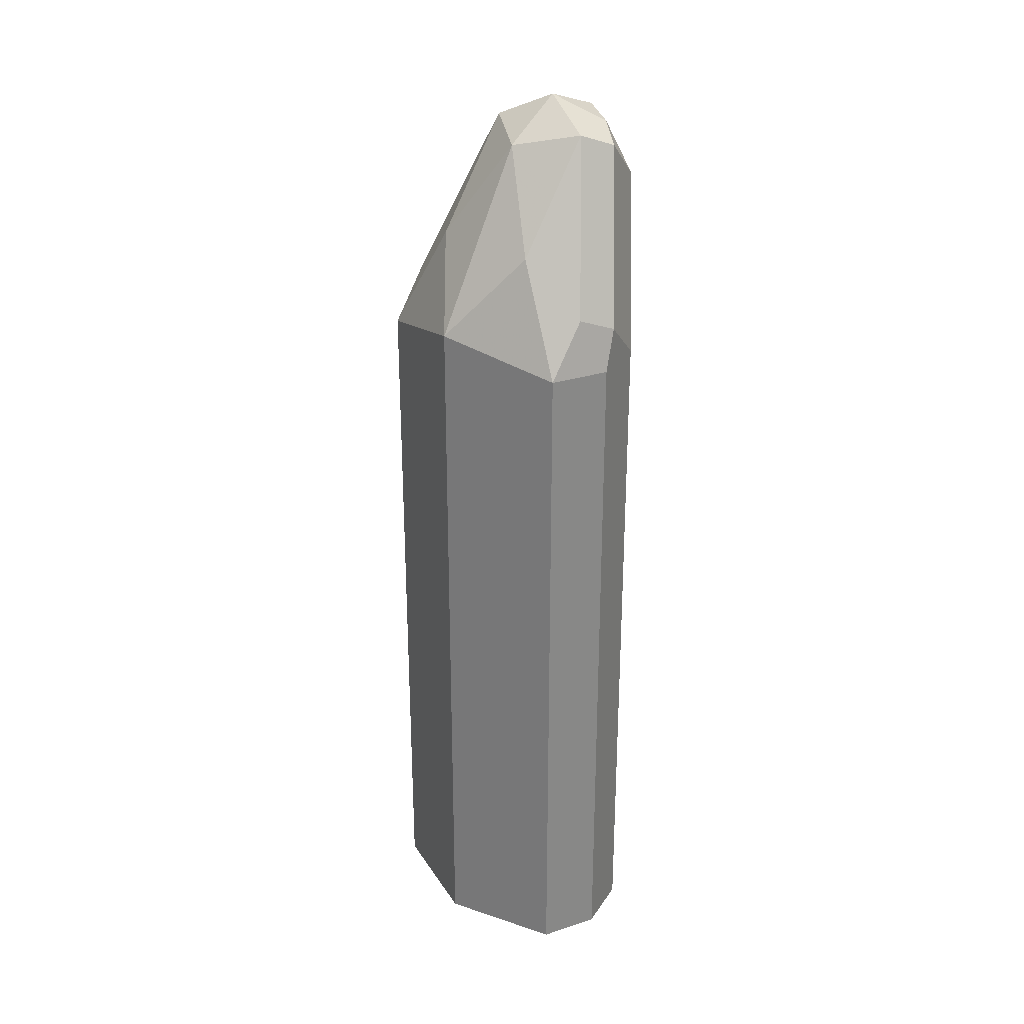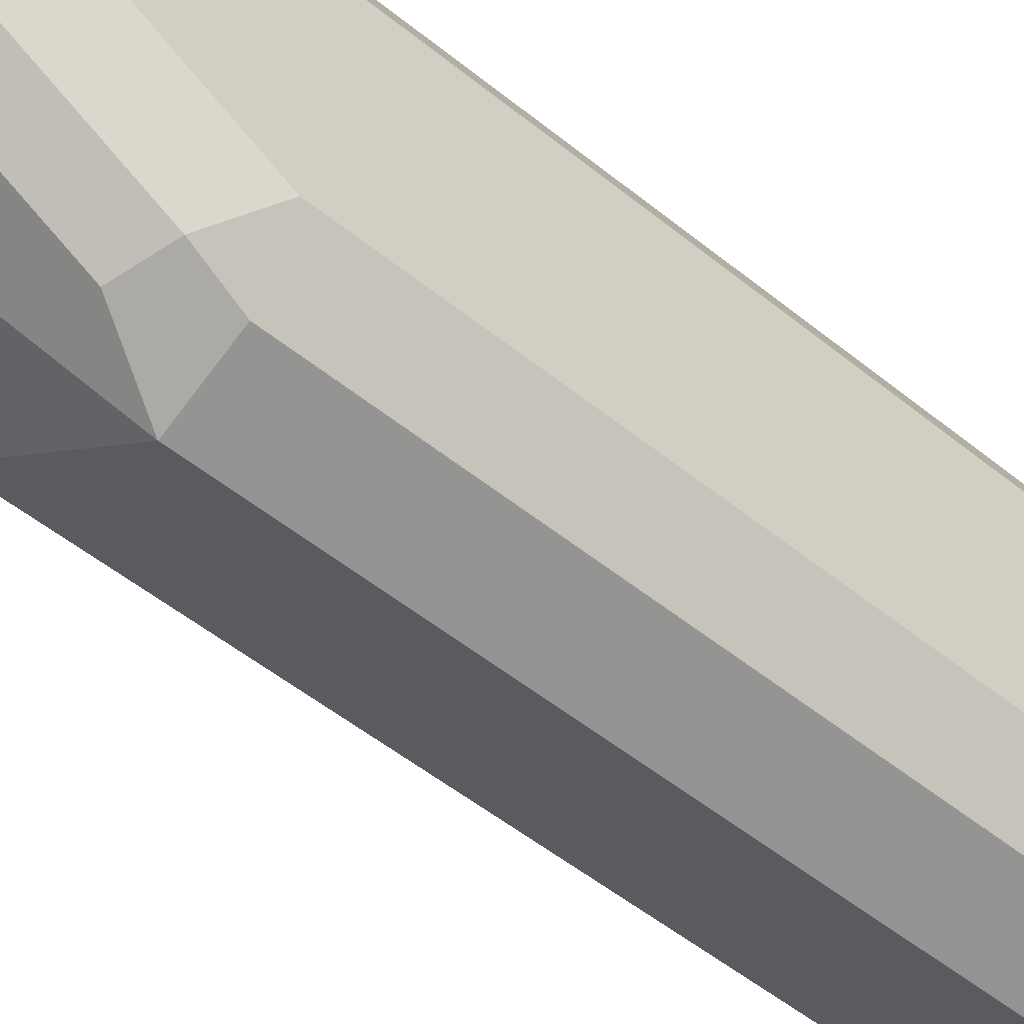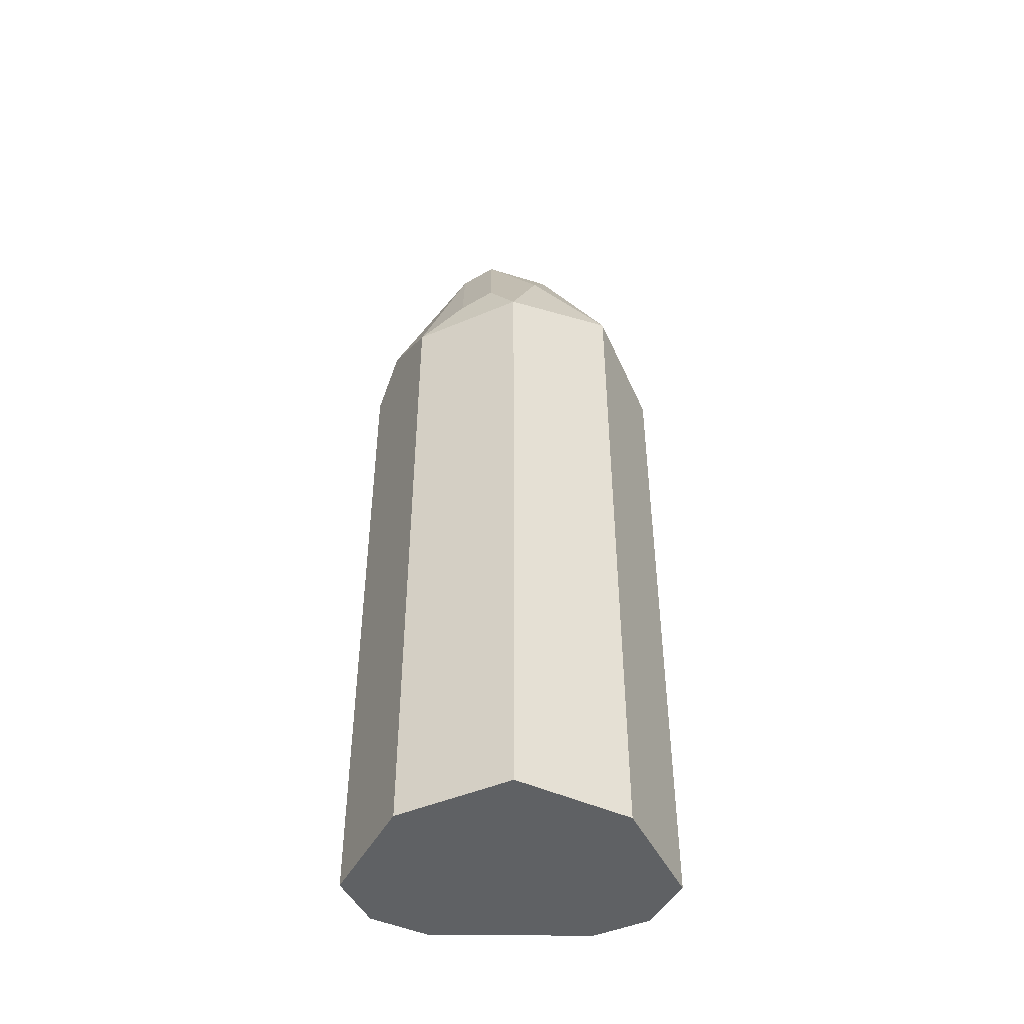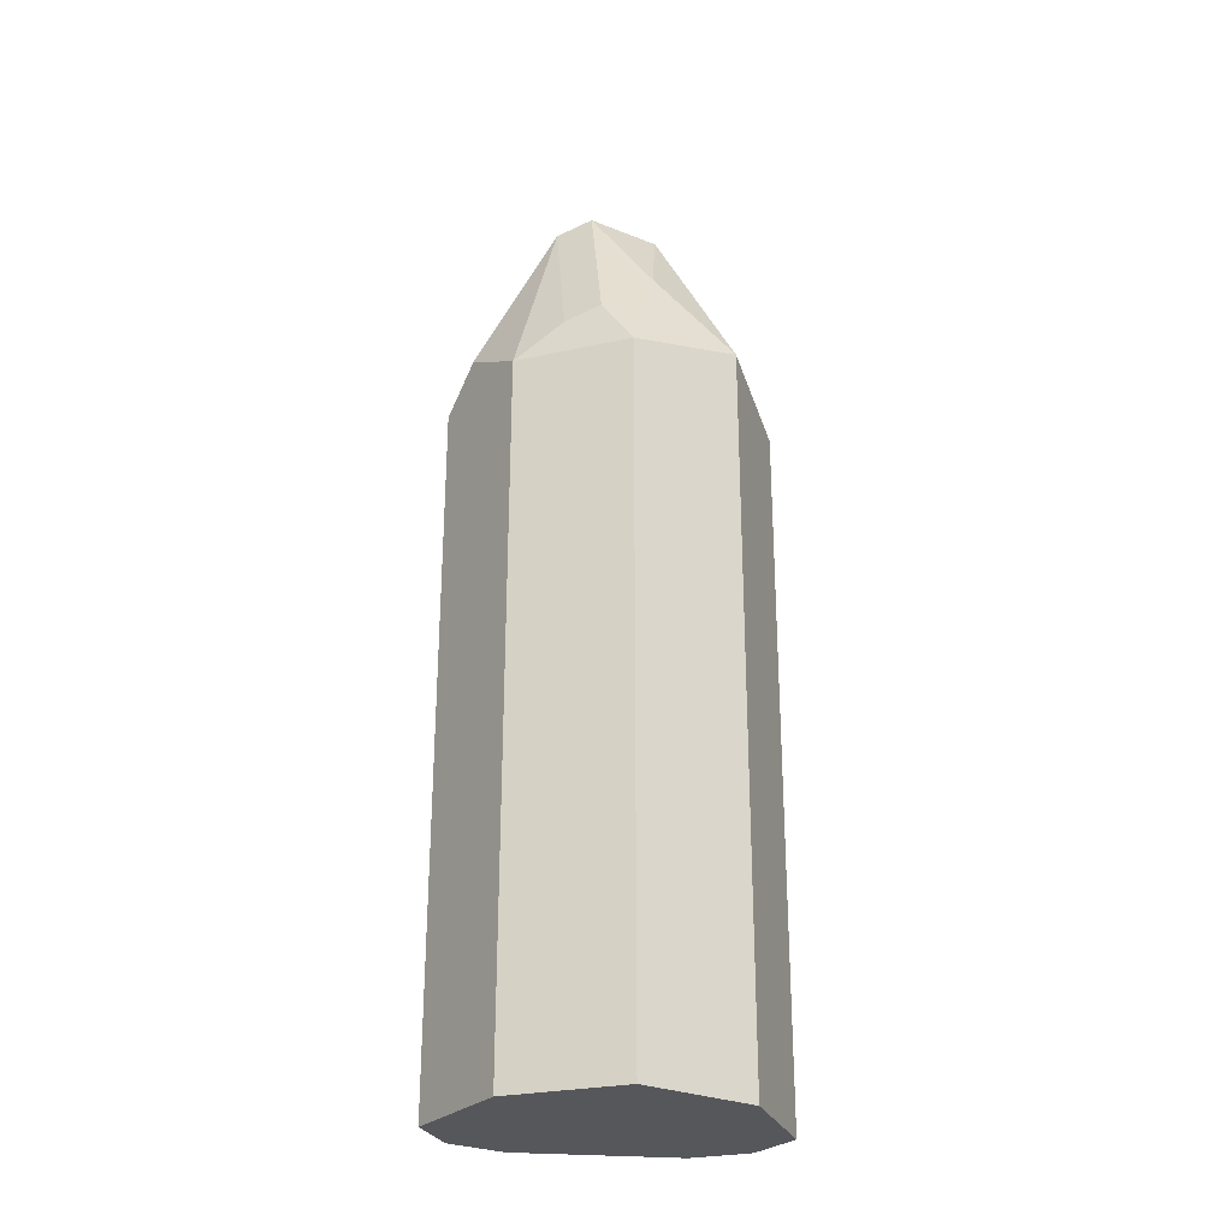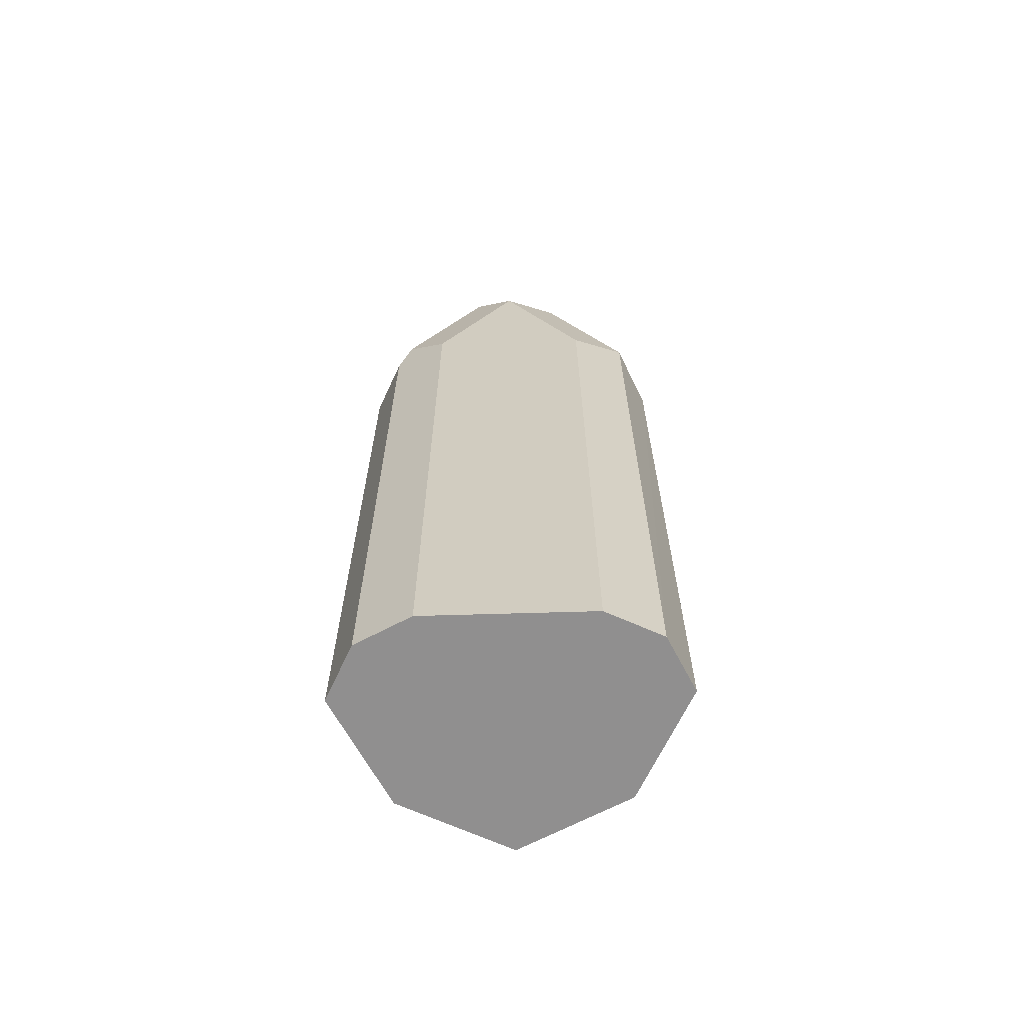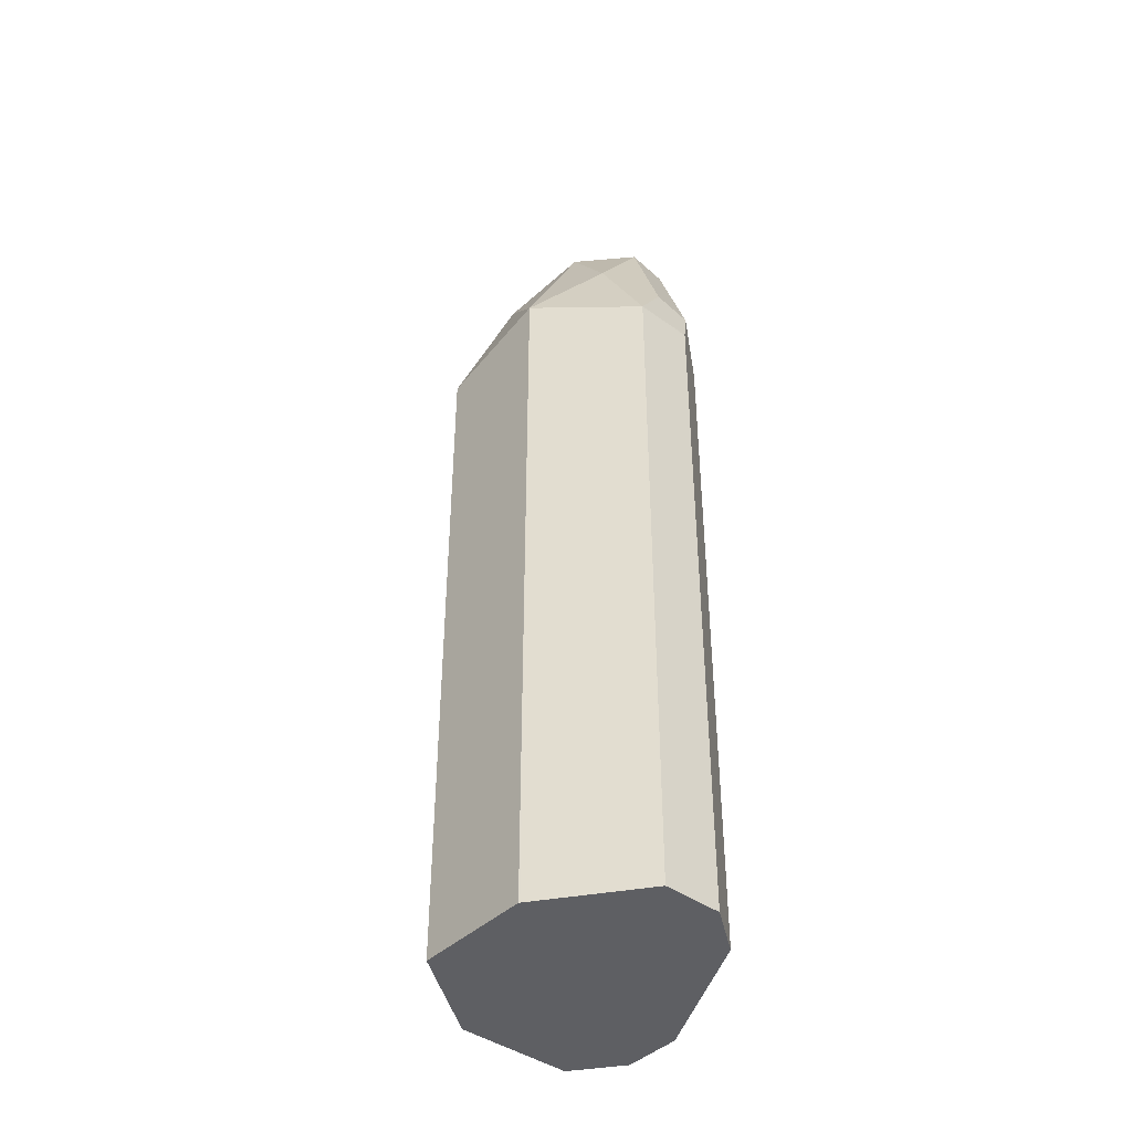
<metadata>
{"format":"obj","ext":"obj","renderer":"f3d","projection":"perspective","resolution":1024,"background":"white","views":[{"elev":28.1,"azim":-179.8,"up":"+Y"},{"elev":-47.5,"azim":-133.1,"up":"+Z"},{"elev":-46.7,"azim":89.2,"up":"+Y"},{"elev":-27.2,"azim":82.2,"up":"+Y"},{"elev":-65.4,"azim":-88.3,"up":"+Y"},{"elev":-41.7,"azim":165.6,"up":"+Y"}]}
</metadata>
<code>
v -0.2205 0.1467 0.421
v -0.234 0.1467 0.4144
v -0.1938 0.1467 0.4076
v -0.2205 0.3207 0.421
v -0.2406 0.1467 0.4009
v -0.2339 0.3274 0.4143
v -0.2406 0.3207 0.4009
v -0.1917 0.1467 0.4034
v -0.1938 0.3207 0.4076
v -0.2105 0.3308 0.416
v -0.2205 0.3608 0.4009
v -0.2305 0.3358 0.411
v -0.2406 0.1467 0.3608
v -0.2339 0.3675 0.3942
v -0.2406 0.3608 0.3809
v -0.1804 0.1467 0.3809
v -0.1804 0.3207 0.3809
v -0.1904 0.3308 0.3959
v -0.2105 0.3708 0.3959
v -0.2205 0.3742 0.3942
v -0.2305 0.3759 0.3909
v -0.2339 0.1467 0.3475
v -0.2406 0.3207 0.3608
v -0.2355 0.3308 0.3508
v -0.2339 0.3742 0.3809
v -0.2355 0.3708 0.3709
v -0.1936 0.1467 0.3545
v -0.1938 0.3274 0.3542
v -0.1938 0.3475 0.3742
v -0.2072 0.3742 0.3876
v -0.1871 0.3341 0.3876
v -0.2205 0.3809 0.3809
v -0.2205 0.1467 0.3408
v -0.2339 0.3207 0.3475
v -0.2272 0.3341 0.3475
v -0.2205 0.3207 0.3408
v -0.2272 0.3742 0.3675
v -0.1938 0.1467 0.3542
v -0.2138 0.3475 0.3542
v -0.2105 0.3708 0.3709
v -0.1941 0.1467 0.354
v -0.2205 0.3608 0.3608
f 22 34 36
f 22 24 34
f 21 32 25
f 20 32 21
f 19 32 20
f 19 30 32
f 18 30 19
f 17 30 31
f 17 27 28
f 17 31 18
f 17 29 30
f 17 28 29
f 16 27 17
f 15 24 23
f 22 36 33
f 15 26 24
f 18 31 30
f 24 26 37
f 28 38 41
f 24 35 36
f 39 42 40
f 37 40 42
f 36 42 39
f 35 42 36
f 35 37 42
f 33 36 41
f 32 40 37
f 30 40 32
f 29 40 30
f 28 41 36
f 28 40 29
f 28 39 40
f 28 36 39
f 27 38 28
f 26 32 37
f 25 32 26
f 24 36 34
f 24 37 35
f 15 21 25
f 15 25 26
f 13 24 22
f 3 8 9
f 2 7 5
f 2 6 7
f 2 4 6
f 1 4 2
f 1 9 4
f 1 3 9
f 1 16 8
f 1 27 16
f 1 38 27
f 1 41 38
f 1 33 41
f 1 22 33
f 1 13 22
f 1 5 13
f 1 2 5
f 14 21 15
f 4 9 10
f 4 10 19
f 1 8 3
f 4 11 21
f 13 23 24
f 4 19 11
f 11 20 21
f 11 19 20
f 9 19 10
f 9 18 19
f 8 17 9
f 8 16 17
f 6 15 7
f 9 17 18
f 4 12 6
f 6 21 14
f 6 12 21
f 5 23 13
f 5 15 23
f 5 7 15
f 6 14 15
f 4 21 12

</code>
